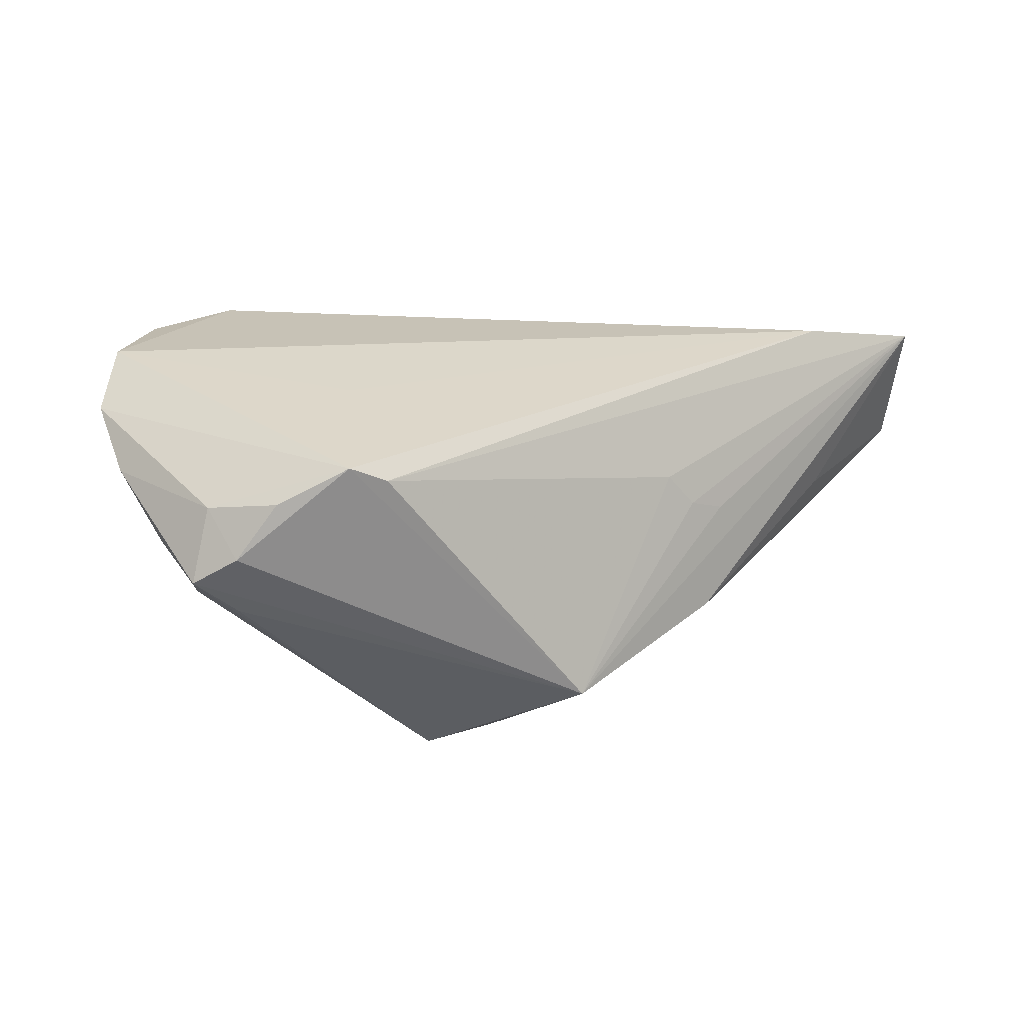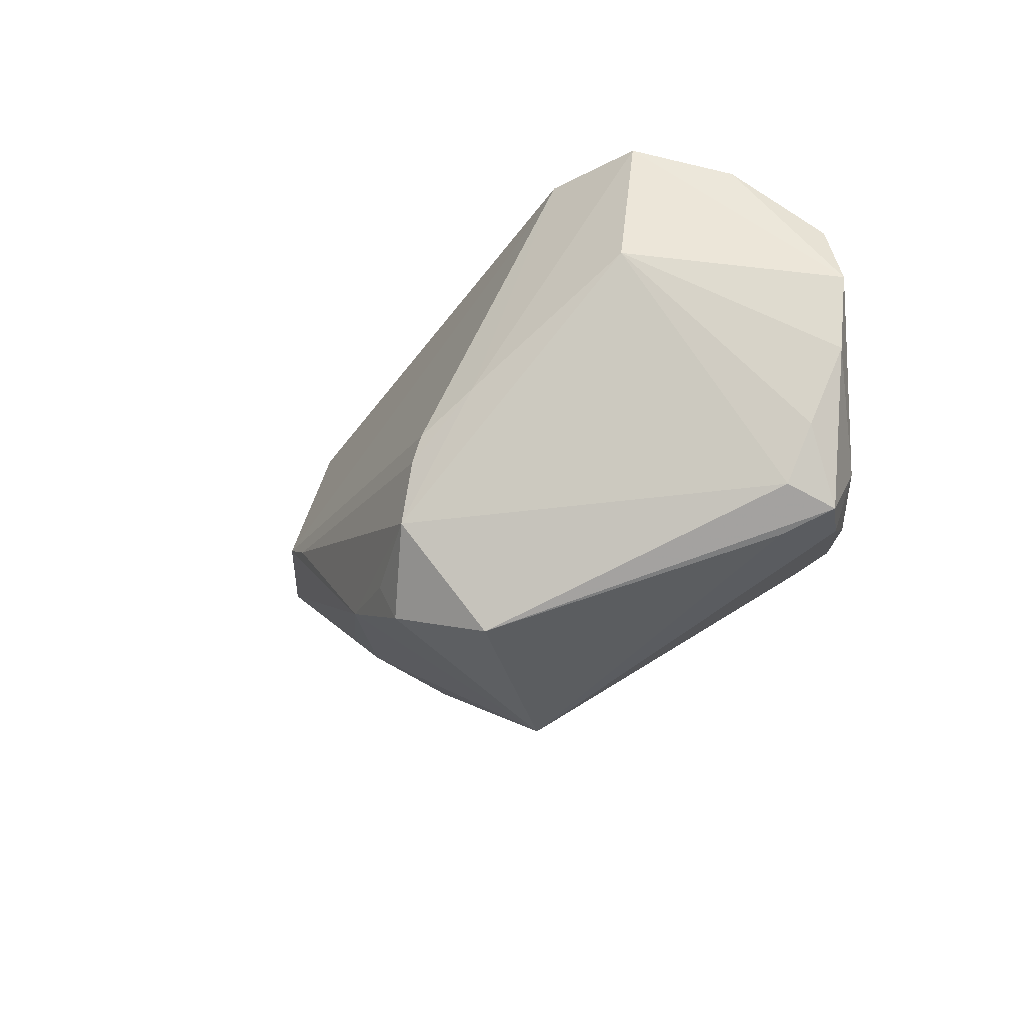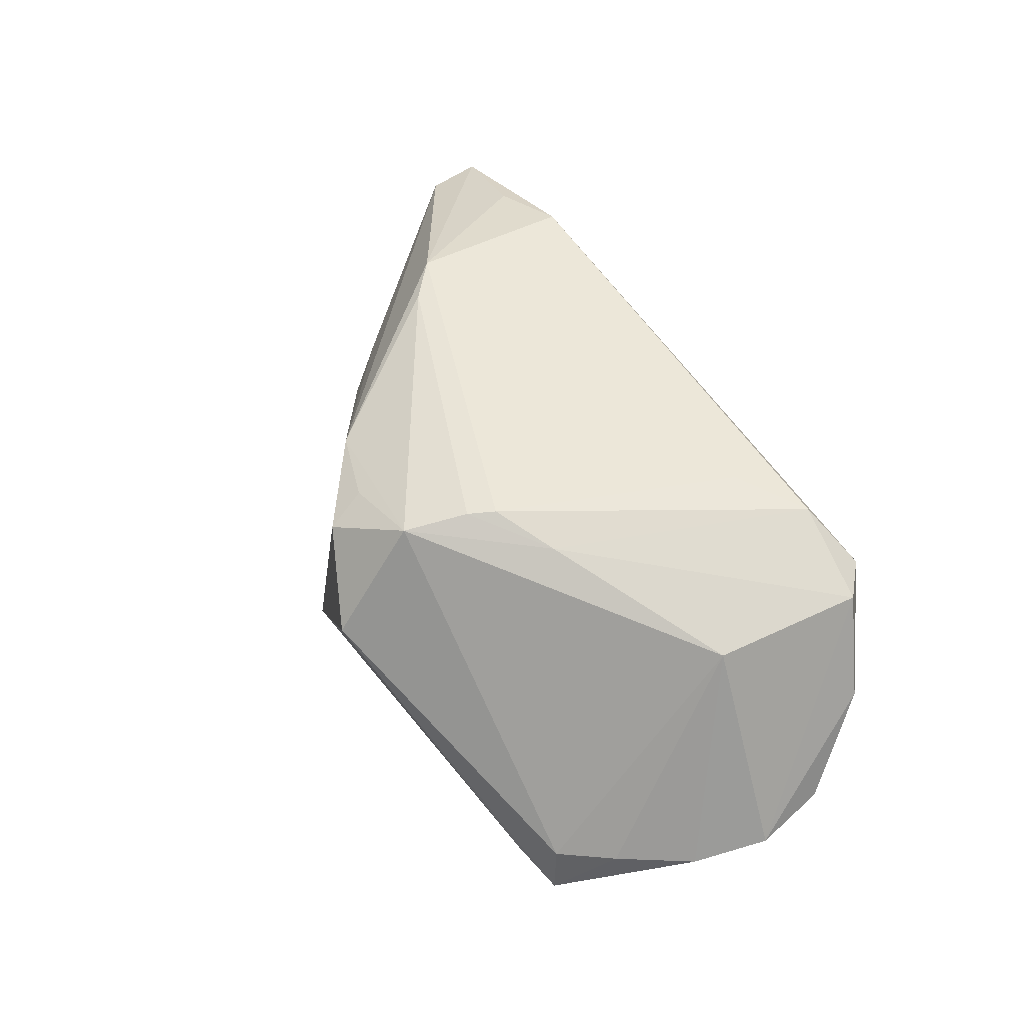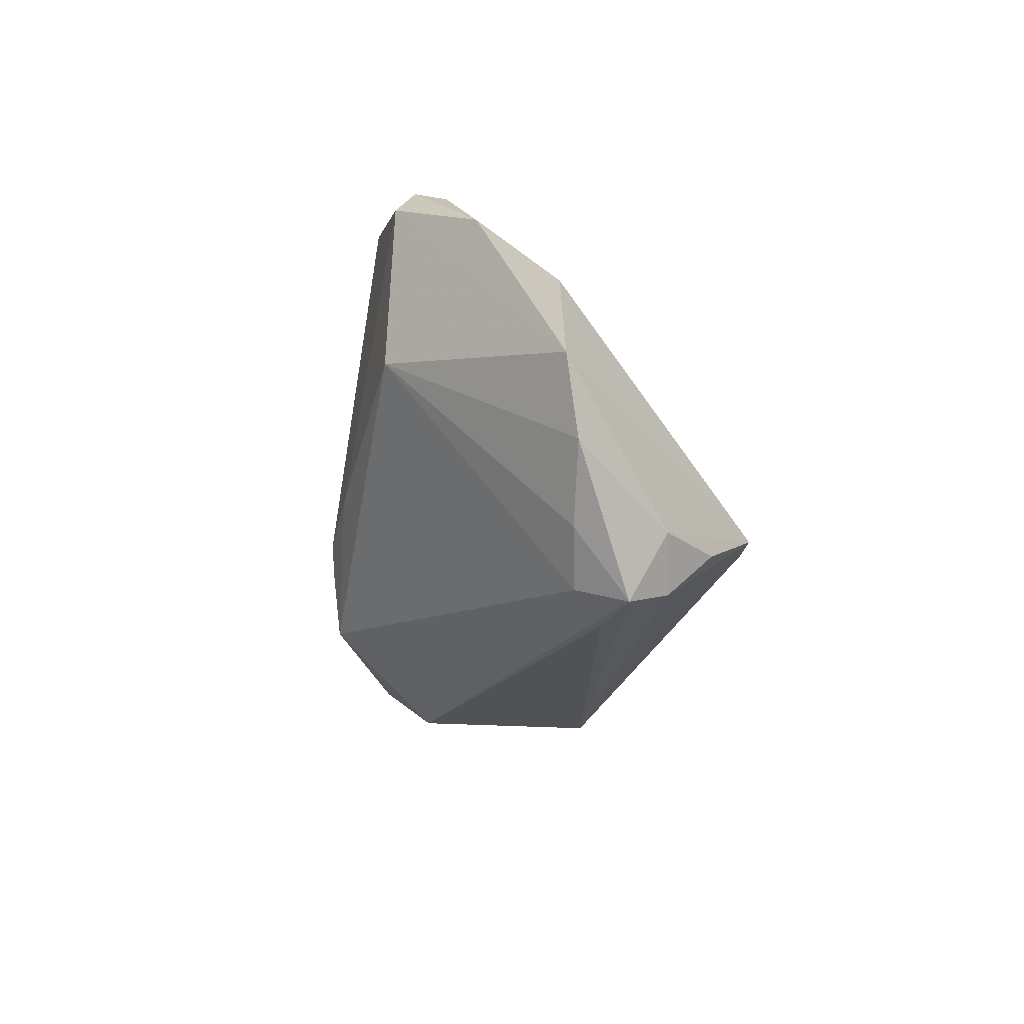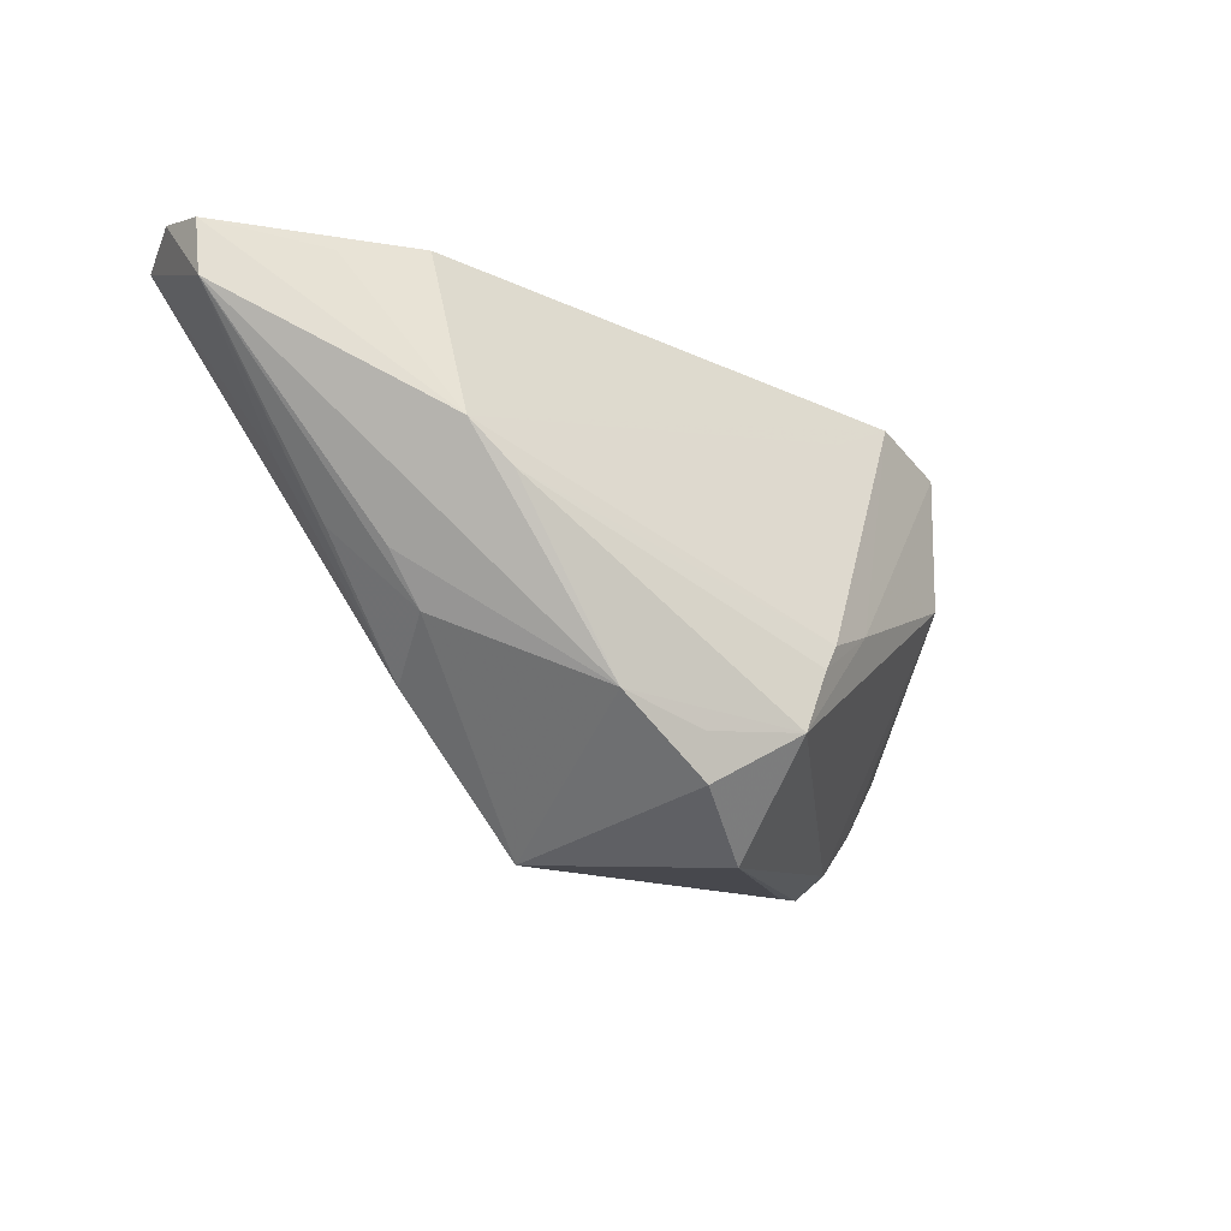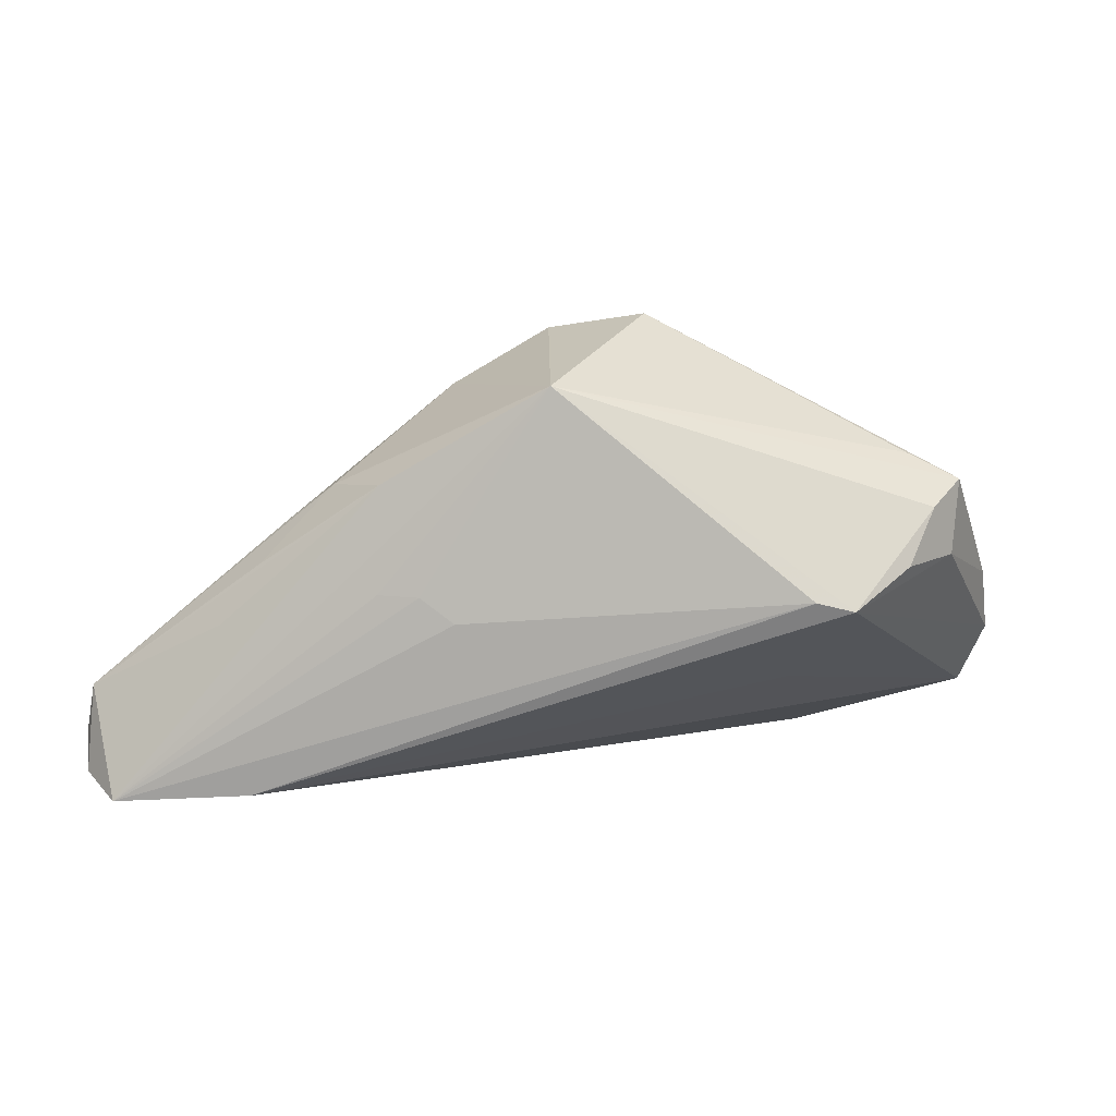
<metadata>
{"format":"obj","ext":"obj","renderer":"f3d","projection":"perspective","resolution":1024,"background":"white","views":[{"elev":-25.3,"azim":153.5,"up":"+Y"},{"elev":-40.6,"azim":43.8,"up":"+Y"},{"elev":66.8,"azim":57.9,"up":"+Z"},{"elev":-14.9,"azim":82.8,"up":"+Y"},{"elev":-22.1,"azim":-51.9,"up":"+Y"},{"elev":-59.8,"azim":-8.2,"up":"+Z"}]}
</metadata>
<code>
v -0.05303 0.02635 -0.009171
v 0.03287 0.02802 0.01519
v 0.04054 -0.01907 -0.00142
v -0.02194 -0.0122 -0.01013
v -0.04778 0.02686 -0.02158
v 0.04274 -0.02064 -0.006815
v 0.03706 -0.01418 -0.01696
v 0.01689 0.02113 0.01787
v -0.03807 0.007257 -0.01228
v -0.0318 -0.002391 -0.002672
v 0.02524 0.02577 0.01881
v 0.03493 0.006878 0.0184
v 0.04521 0.01992 0.009557
v -0.02056 -0.001906 -0.01648
v -0.05269 0.01997 -0.008626
v -0.004666 -0.02662 -0.009241
v 0.007174 -0.006715 0.02268
v 0.045 -0.0134 -0.000695
v 0.03693 0.02412 0.01763
v -0.03331 0.007615 0.008358
v -0.02713 -0.007589 -0.002593
v 0.05039 -0.005584 -0.0004192
v 0.0144 -0.003306 0.02171
v 0.03511 0.02659 0.01183
v 0.003099 -0.01687 0.02146
v -0.01163 -0.001035 -0.01927
v 0.00614 -0.02802 0.0108
v 0.03663 -0.02205 -0.004826
v -0.00617 -0.01801 0.01604
v 0.0265 -0.01144 -0.02268
v -0.042 0.02498 -0.001308
v 0.05158 0.01089 0.001597
v 0.03099 -0.01092 -0.02268
v 0.03946 -0.01911 -0.01159
v 0.04295 -0.0132 -0.01098
v -0.03202 0.02295 -0.02268
v -0.01591 -0.00281 -0.01747
v -0.03329 0.0274 0.003036
v -0.004444 -0.02284 0.01491
v -0.03438 0.0005931 -0.00878
v -0.0286 0.003544 0.01027
v 0.05303 0.002697 0.001188
v -0.01481 -0.01517 0.01222
v 0.02745 0.004494 -0.01277
v -0.05185 0.02802 -0.01487
v 0.005568 -0.009692 0.02245
f 32 36 24
f 25 12 23
f 38 20 11
f 44 36 32
f 12 42 19
f 11 23 19
f 19 23 12
f 5 24 36
f 15 45 5
f 34 35 6
f 6 16 34
f 25 27 3
f 3 12 25
f 18 12 3
f 3 6 18
f 27 6 3
f 39 27 25
f 16 27 39
f 17 23 11
f 20 38 31
f 45 38 2
f 24 5 2
f 2 5 45
f 2 38 11
f 11 19 2
f 30 5 36
f 32 24 13
f 13 42 32
f 13 19 42
f 24 2 13
f 13 2 19
f 4 5 16
f 28 27 16
f 16 6 28
f 28 6 27
f 22 35 42
f 22 6 35
f 18 6 22
f 22 12 18
f 22 42 12
f 43 20 15
f 16 39 43
f 11 20 8
f 8 17 11
f 20 17 8
f 25 23 46
f 23 17 46
f 1 38 45
f 1 31 38
f 1 45 15
f 15 20 1
f 20 31 1
f 36 44 33
f 33 30 36
f 33 44 32
f 32 42 33
f 42 35 33
f 34 16 33
f 16 30 33
f 26 30 16
f 5 30 26
f 15 5 9
f 9 4 15
f 5 4 9
f 29 39 25
f 25 43 29
f 29 43 39
f 21 4 16
f 16 43 21
f 41 17 20
f 41 46 17
f 25 46 41
f 41 43 25
f 20 43 41
f 7 35 34
f 34 33 7
f 7 33 35
f 37 26 16
f 5 26 37
f 15 4 40
f 40 21 15
f 4 21 40
f 10 43 15
f 15 21 10
f 10 21 43
f 16 5 14
f 14 37 16
f 5 37 14

</code>
